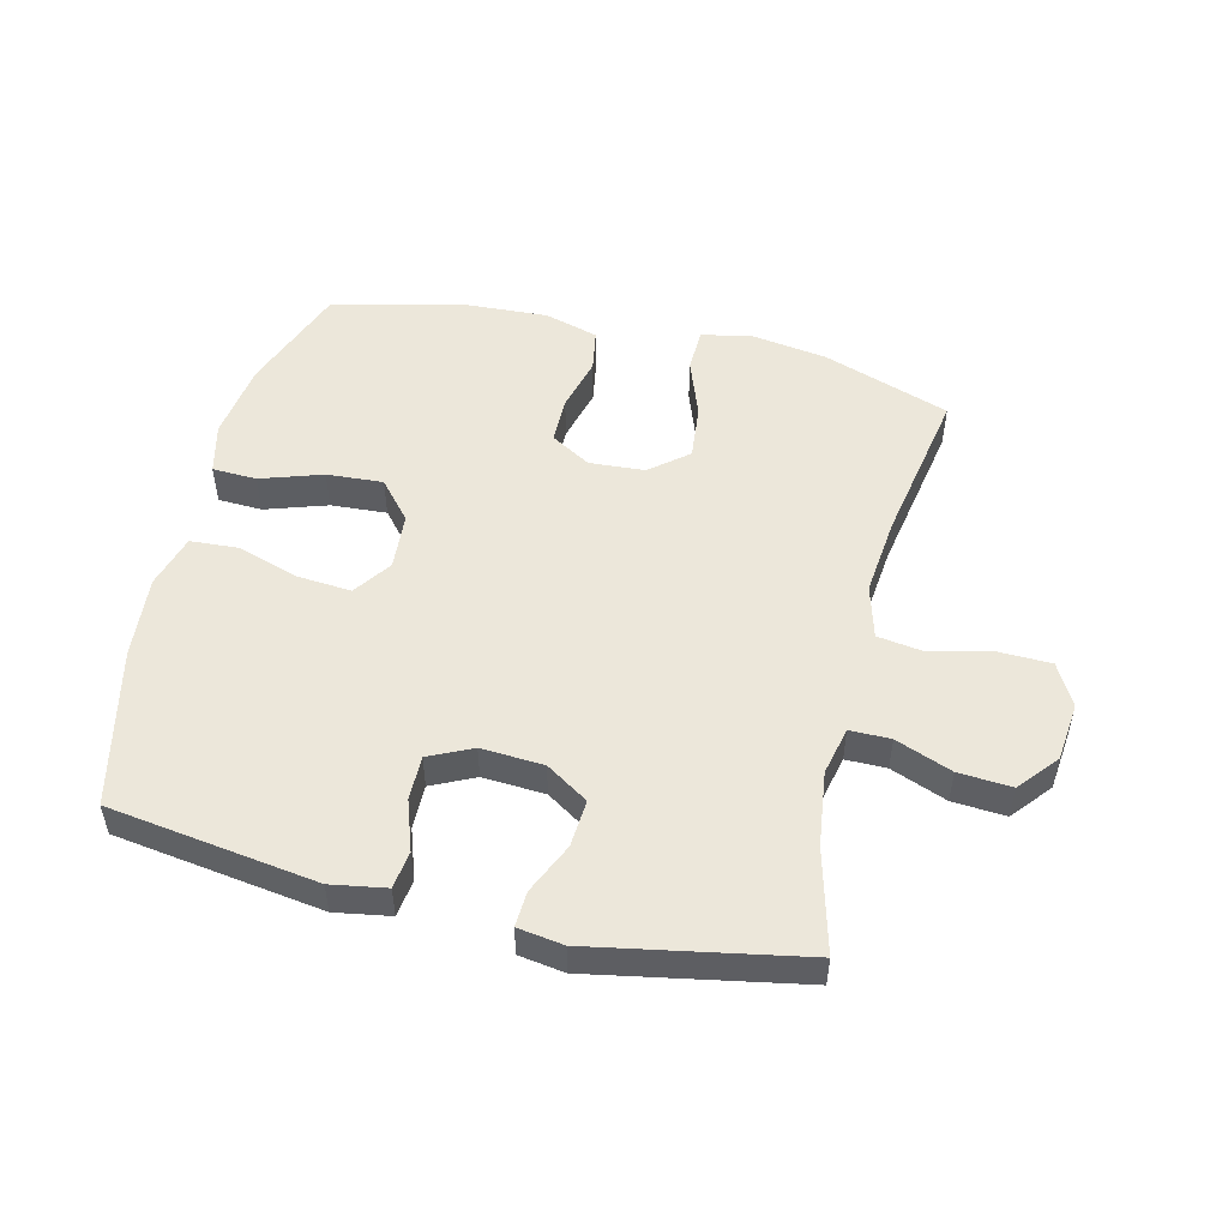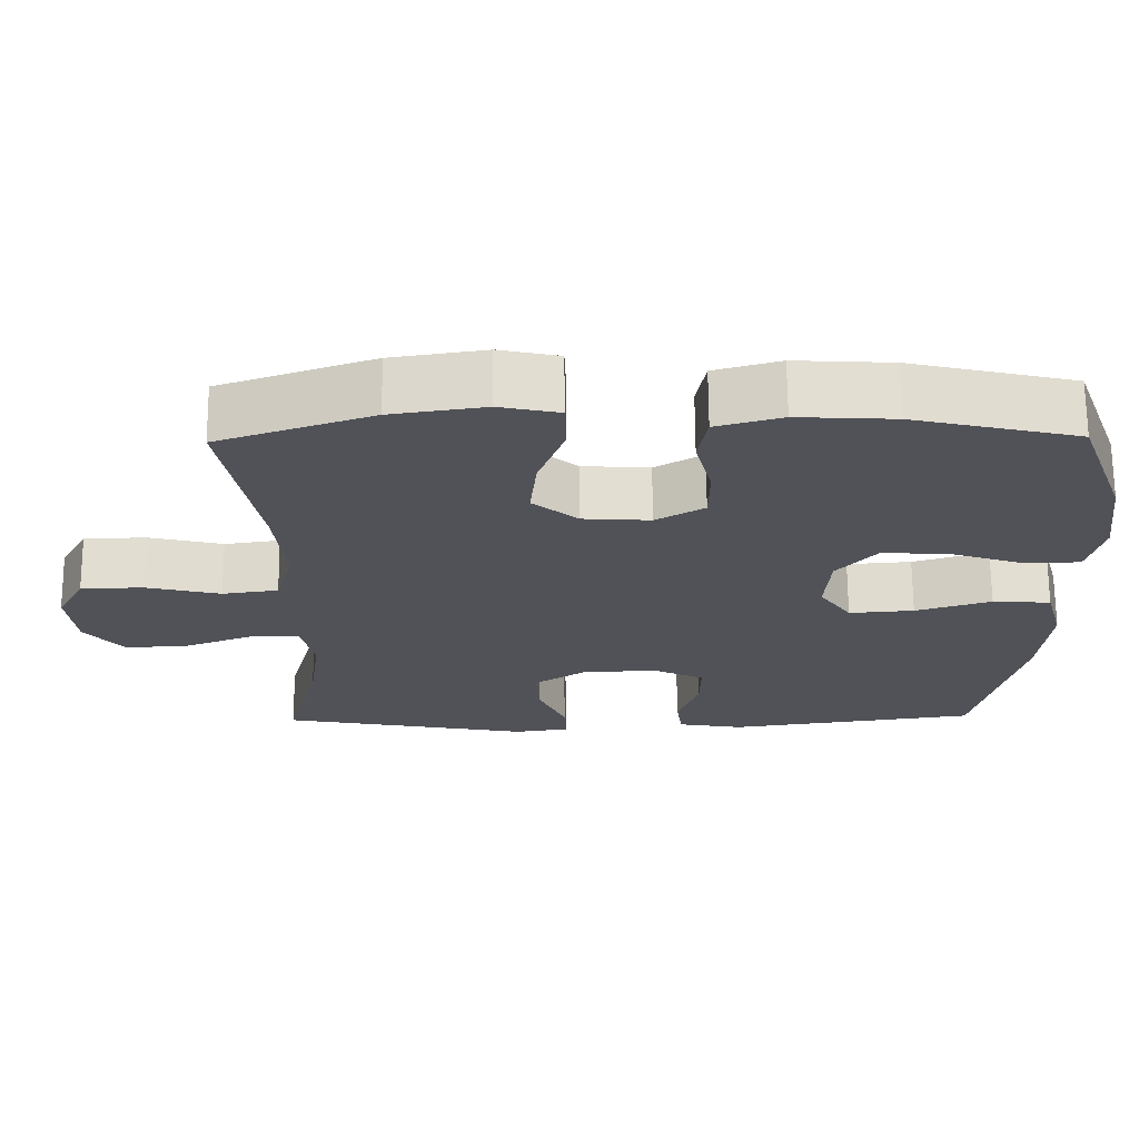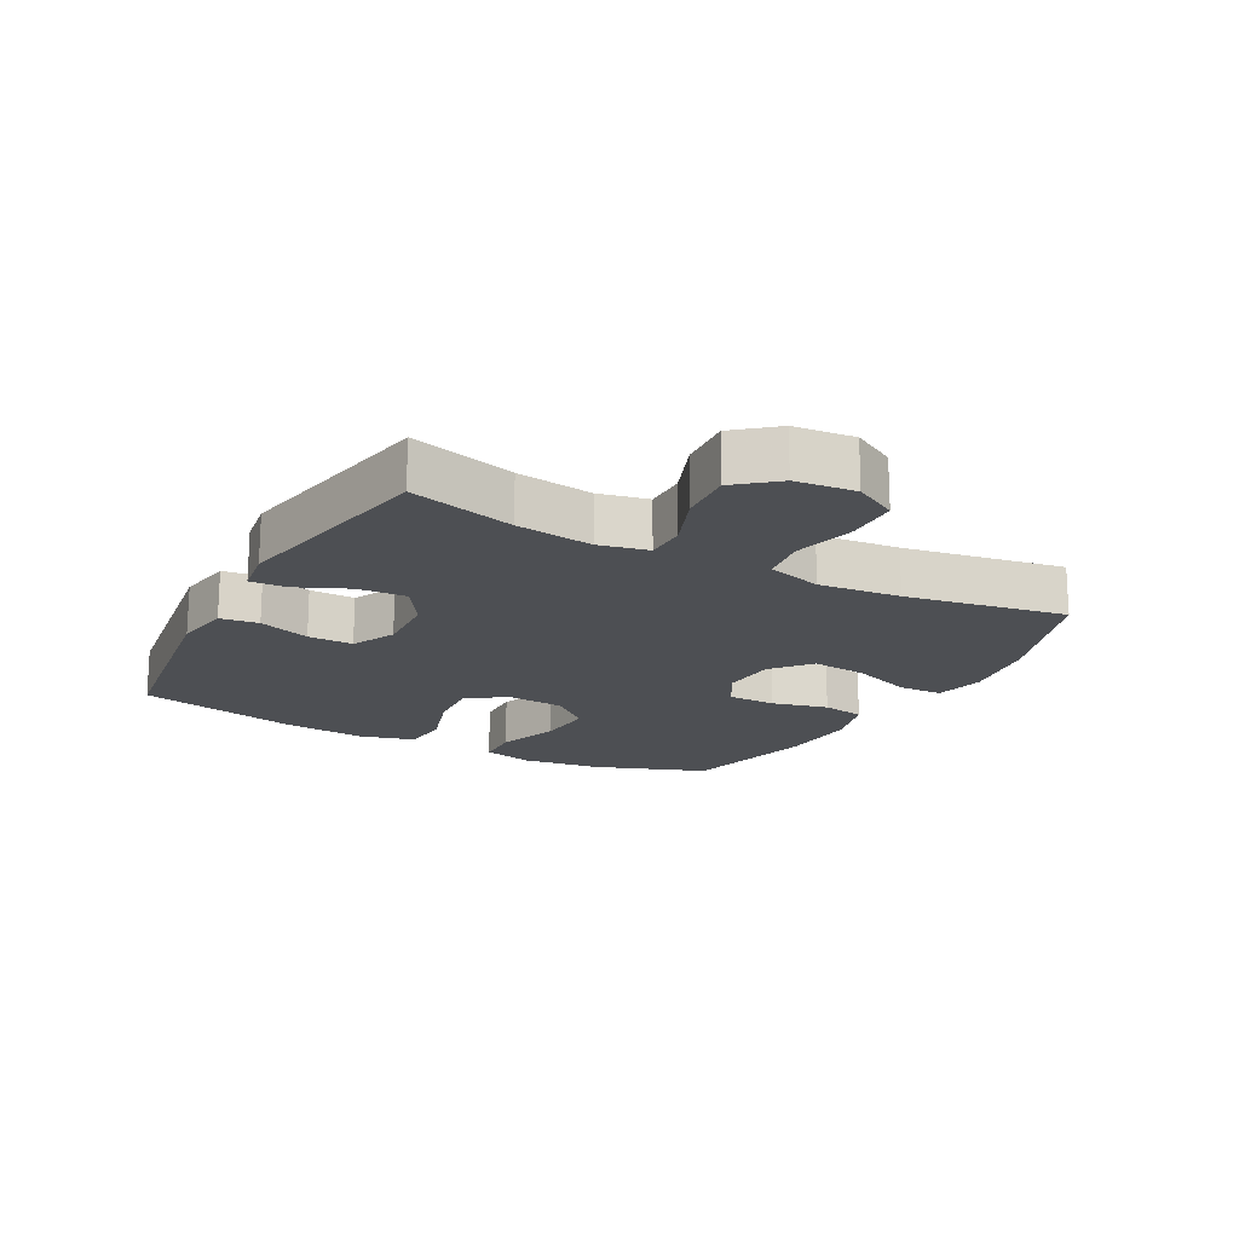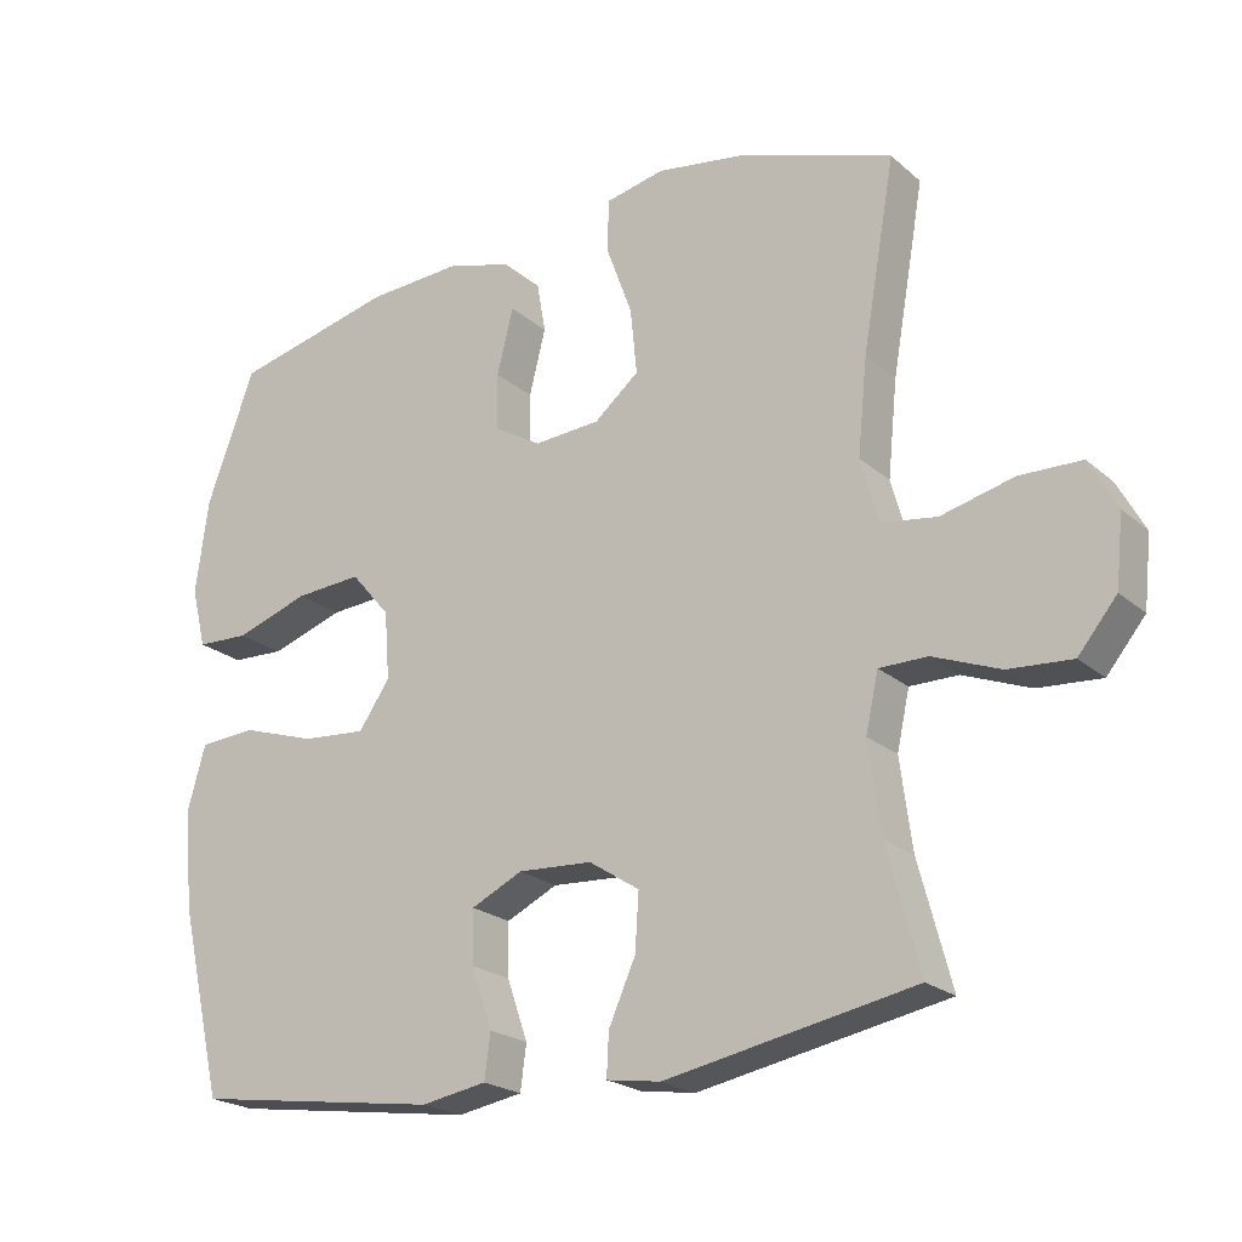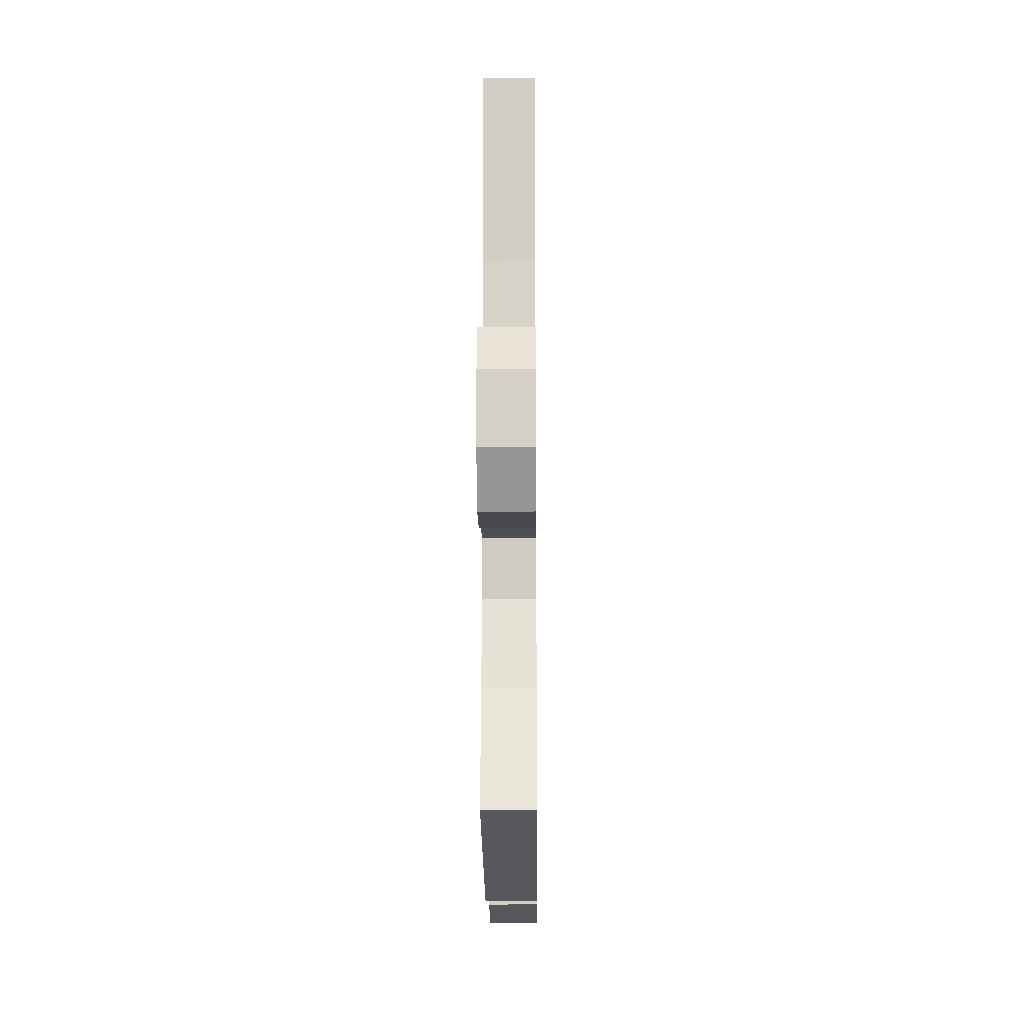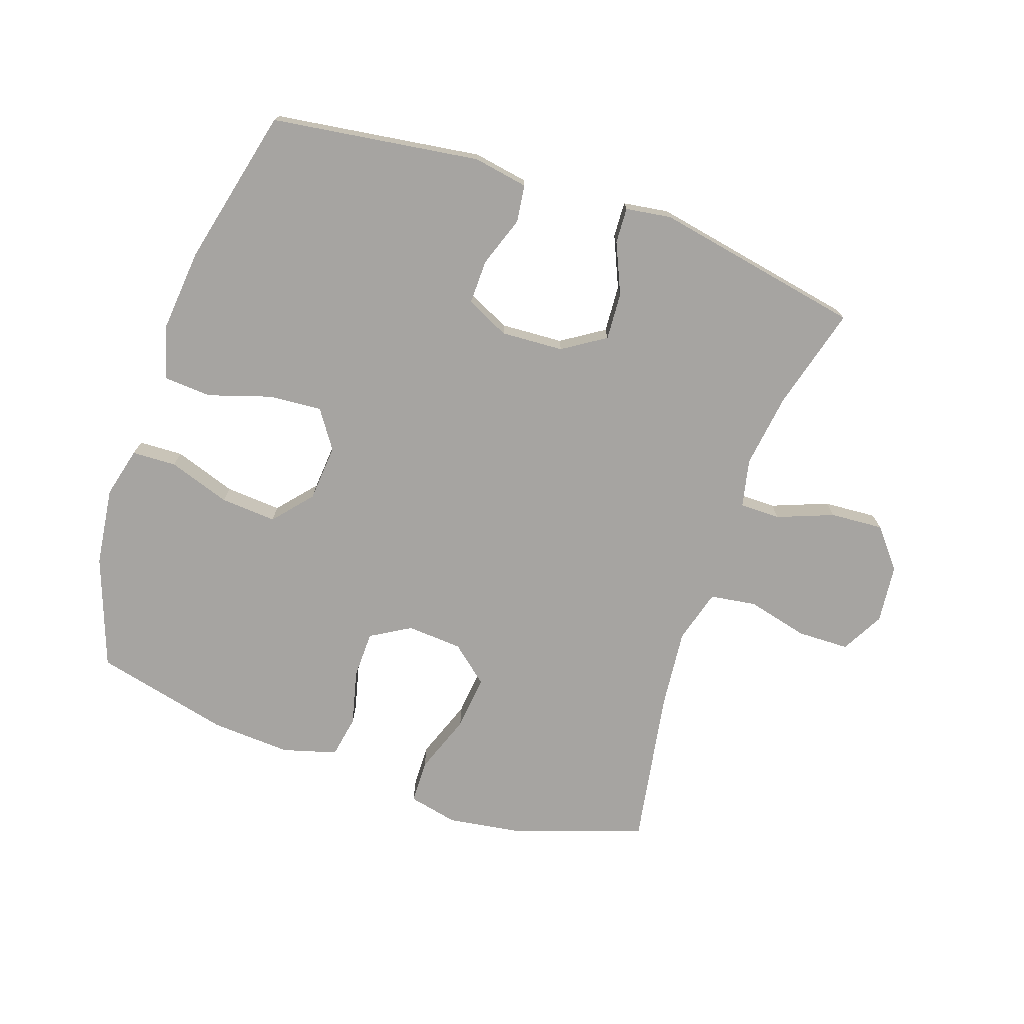
<metadata>
{"format":"obj","ext":"obj","renderer":"f3d","projection":"perspective","resolution":1024,"background":"white","views":[{"elev":51.1,"azim":-166.3,"up":"+Y"},{"elev":68.4,"azim":-0.4,"up":"+Z"},{"elev":-17.9,"azim":-118.5,"up":"+Y"},{"elev":-21.8,"azim":-145.4,"up":"+Z"},{"elev":-17.6,"azim":-89.4,"up":"+Z"},{"elev":-73.5,"azim":160.9,"up":"+Y"}]}
</metadata>
<code>
v 0.5 0.07 0.5
v 0.565 0.07 0.323
v 0.582 0.07 0.197
v 0.562 0.07 0.116
v 0.491 0.07 0.113
v 0.392 0.07 0.146
v 0.302 0.07 0.152
v 0.249 0.07 0.09
v 0.242 0.07 -0.001
v 0.284 0.07 -0.062
v 0.37 0.07 -0.055
v 0.47 0.07 -0.023
v 0.547 0.07 -0.028
v 0.571 0.07 -0.114
v 0.559 0.07 -0.246
v 0.5 0.07 -0.5
v 0.167 0.07 -0.548
v 0.079 0.07 -0.533
v 0.071 0.07 -0.473
v 0.099 0.07 -0.392
v 0.1 0.07 -0.321
v 0.031 0.07 -0.288
v -0.069 0.07 -0.294
v -0.137 0.07 -0.338
v -0.132 0.07 -0.414
v -0.096 0.07 -0.495
v -0.093 0.07 -0.552
v -0.166 0.07 -0.563
v -0.5 0.07 -0.5
v -0.456 0.07 -0.335
v -0.44 0.07 -0.215
v -0.457 0.07 -0.138
v -0.522 0.07 -0.138
v -0.612 0.07 -0.173
v -0.697 0.07 -0.179
v -0.749 0.07 -0.116
v -0.759 0.07 -0.022
v -0.722 0.07 0.046
v -0.639 0.07 0.048
v -0.541 0.07 0.024
v -0.467 0.07 0.035
v -0.443 0.07 0.121
v -0.456 0.07 0.249
v -0.5 0.07 0.5
v -0.297 0.07 0.571
v -0.173 0.07 0.59
v -0.094 0.07 0.573
v -0.092 0.07 0.503
v -0.127 0.07 0.407
v -0.136 0.07 0.319
v -0.076 0.07 0.269
v 0.013 0.07 0.263
v 0.077 0.07 0.301
v 0.078 0.07 0.377
v 0.056 0.07 0.465
v 0.068 0.07 0.533
v 0.155 0.07 0.558
v 0.283 0.07 0.551
v 0.5 0 0.5
v 0.565 0 0.323
v 0.582 0 0.197
v 0.562 0 0.116
v 0.491 0 0.113
v 0.392 0 0.146
v 0.302 0 0.152
v 0.249 0 0.09
v 0.242 0 -0.001
v 0.284 0 -0.062
v 0.37 0 -0.055
v 0.47 0 -0.023
v 0.547 0 -0.028
v 0.571 0 -0.114
v 0.559 0 -0.246
v 0.5 0 -0.5
v 0.167 0 -0.548
v 0.079 0 -0.533
v 0.071 0 -0.473
v 0.099 0 -0.392
v 0.1 0 -0.321
v 0.031 0 -0.288
v -0.069 0 -0.294
v -0.137 0 -0.338
v -0.132 0 -0.414
v -0.096 0 -0.495
v -0.093 0 -0.552
v -0.166 0 -0.563
v -0.5 0 -0.5
v -0.456 0 -0.335
v -0.44 0 -0.215
v -0.457 0 -0.138
v -0.522 0 -0.138
v -0.612 0 -0.173
v -0.697 0 -0.179
v -0.749 0 -0.116
v -0.759 0 -0.022
v -0.722 0 0.046
v -0.639 0 0.048
v -0.541 0 0.024
v -0.467 0 0.035
v -0.443 0 0.121
v -0.456 0 0.249
v -0.5 0 0.5
v -0.297 0 0.571
v -0.173 0 0.59
v -0.094 0 0.573
v -0.092 0 0.503
v -0.127 0 0.407
v -0.136 0 0.319
v -0.076 0 0.269
v 0.013 0 0.263
v 0.077 0 0.301
v 0.078 0 0.377
v 0.056 0 0.465
v 0.068 0 0.533
v 0.155 0 0.558
v 0.283 0 0.551
f 54 55 56 57
f 53 54 57 58
f 46 47 48 49
f 46 49 50
f 43 44 45 46
f 42 43 46 50
f 41 42 50 51
f 37 38 39 40
f 37 40 41
f 36 37 41
f 33 34 35 36
f 32 33 36 41
f 31 32 41 51
f 27 28 29 30
f 25 26 27 30
f 24 25 30 31
f 23 24 31 51
f 17 18 19 20
f 17 20 21
f 16 17 21
f 15 16 21 22
f 11 12 13 14
f 10 11 14 15
f 3 4 5 6
f 3 6 7
f 2 3 7
f 53 58 1 2
f 52 53 2 7
f 51 52 7 8
f 23 51 8 9
f 10 15 22 23
f 9 10 23
f 115 114 113 112
f 116 115 112 111
f 107 106 105 104
f 108 107 104
f 104 103 102 101
f 108 104 101 100
f 109 108 100 99
f 98 97 96 95
f 99 98 95
f 99 95 94
f 94 93 92 91
f 99 94 91 90
f 109 99 90 89
f 88 87 86 85
f 88 85 84 83
f 89 88 83 82
f 109 89 82 81
f 78 77 76 75
f 79 78 75
f 79 75 74
f 80 79 74 73
f 72 71 70 69
f 73 72 69 68
f 64 63 62 61
f 65 64 61
f 65 61 60
f 60 59 116 111
f 65 60 111 110
f 66 65 110 109
f 67 66 109 81
f 81 80 73 68
f 81 68 67
f 1 59 60 2
f 2 60 61 3
f 3 61 62 4
f 4 62 63 5
f 5 63 64 6
f 6 64 65 7
f 7 65 66 8
f 8 66 67 9
f 9 67 68 10
f 10 68 69 11
f 11 69 70 12
f 12 70 71 13
f 13 71 72 14
f 14 72 73 15
f 15 73 74 16
f 16 74 75 17
f 17 75 76 18
f 18 76 77 19
f 19 77 78 20
f 20 78 79 21
f 21 79 80 22
f 22 80 81 23
f 23 81 82 24
f 24 82 83 25
f 25 83 84 26
f 26 84 85 27
f 27 85 86 28
f 28 86 87 29
f 29 87 88 30
f 30 88 89 31
f 31 89 90 32
f 32 90 91 33
f 33 91 92 34
f 34 92 93 35
f 35 93 94 36
f 36 94 95 37
f 37 95 96 38
f 38 96 97 39
f 39 97 98 40
f 40 98 99 41
f 41 99 100 42
f 42 100 101 43
f 43 101 102 44
f 44 102 103 45
f 45 103 104 46
f 46 104 105 47
f 47 105 106 48
f 48 106 107 49
f 49 107 108 50
f 50 108 109 51
f 51 109 110 52
f 52 110 111 53
f 53 111 112 54
f 54 112 113 55
f 55 113 114 56
f 56 114 115 57
f 57 115 116 58
f 58 116 59 1

</code>
